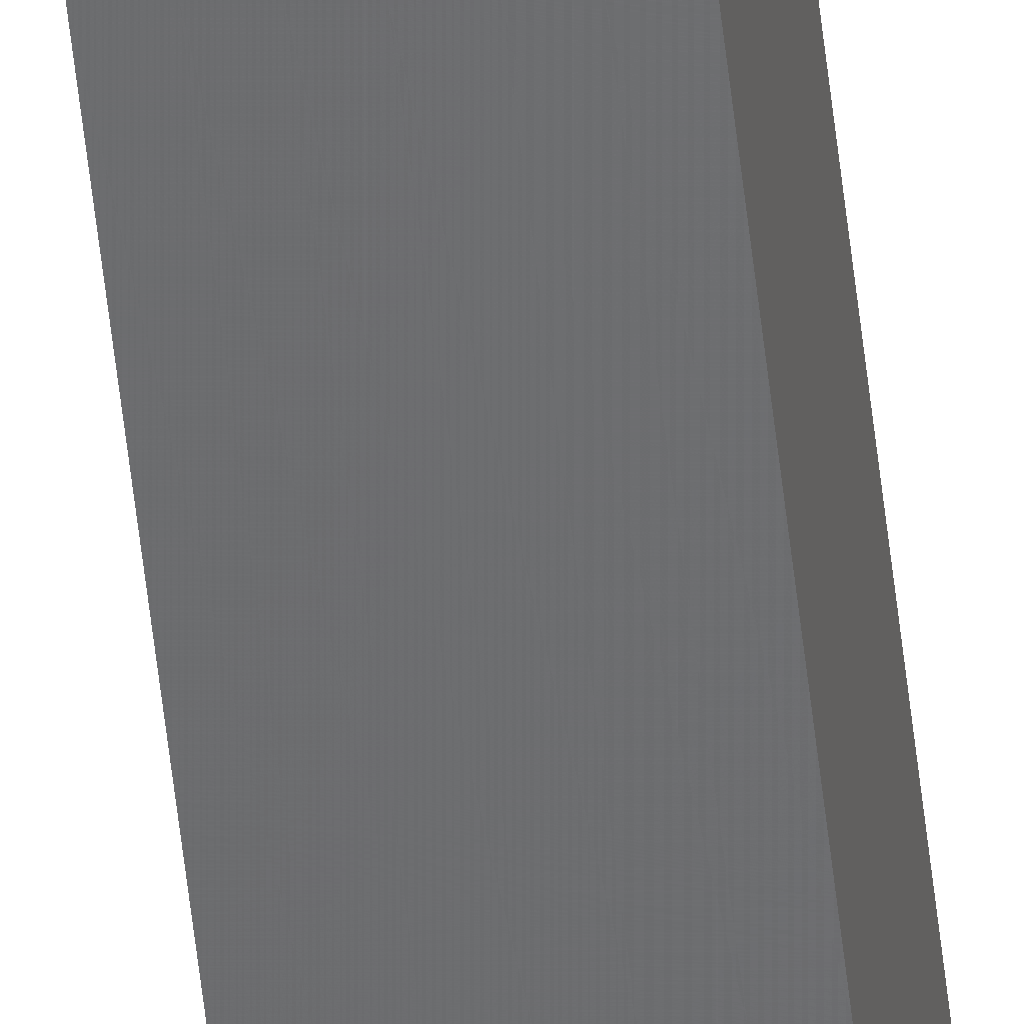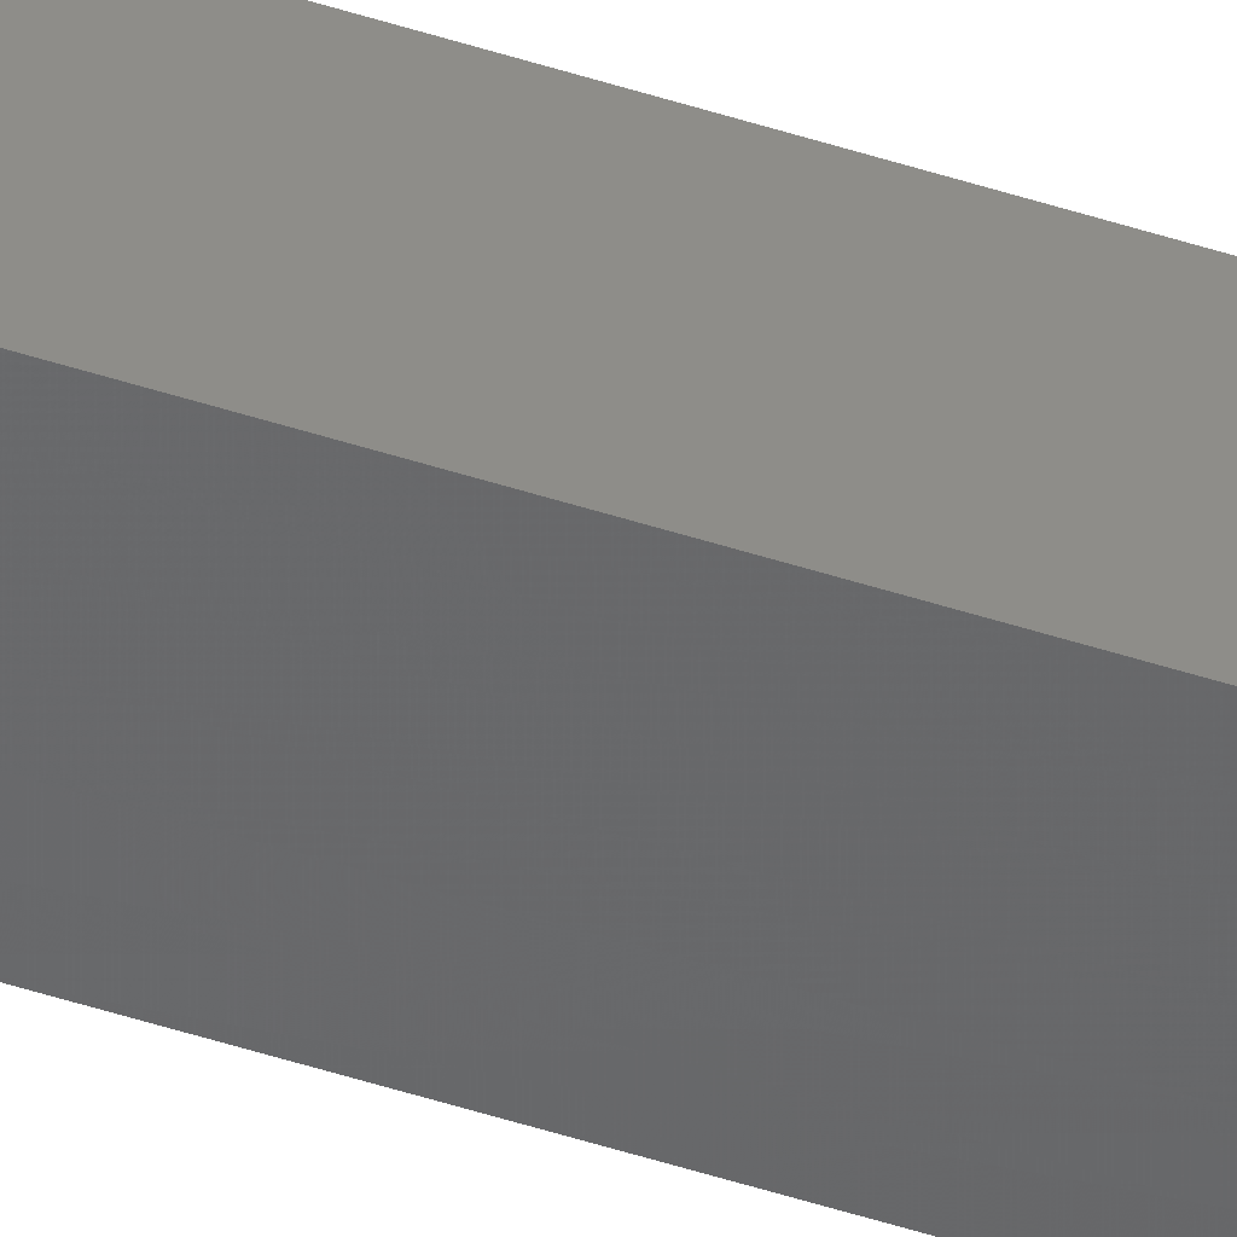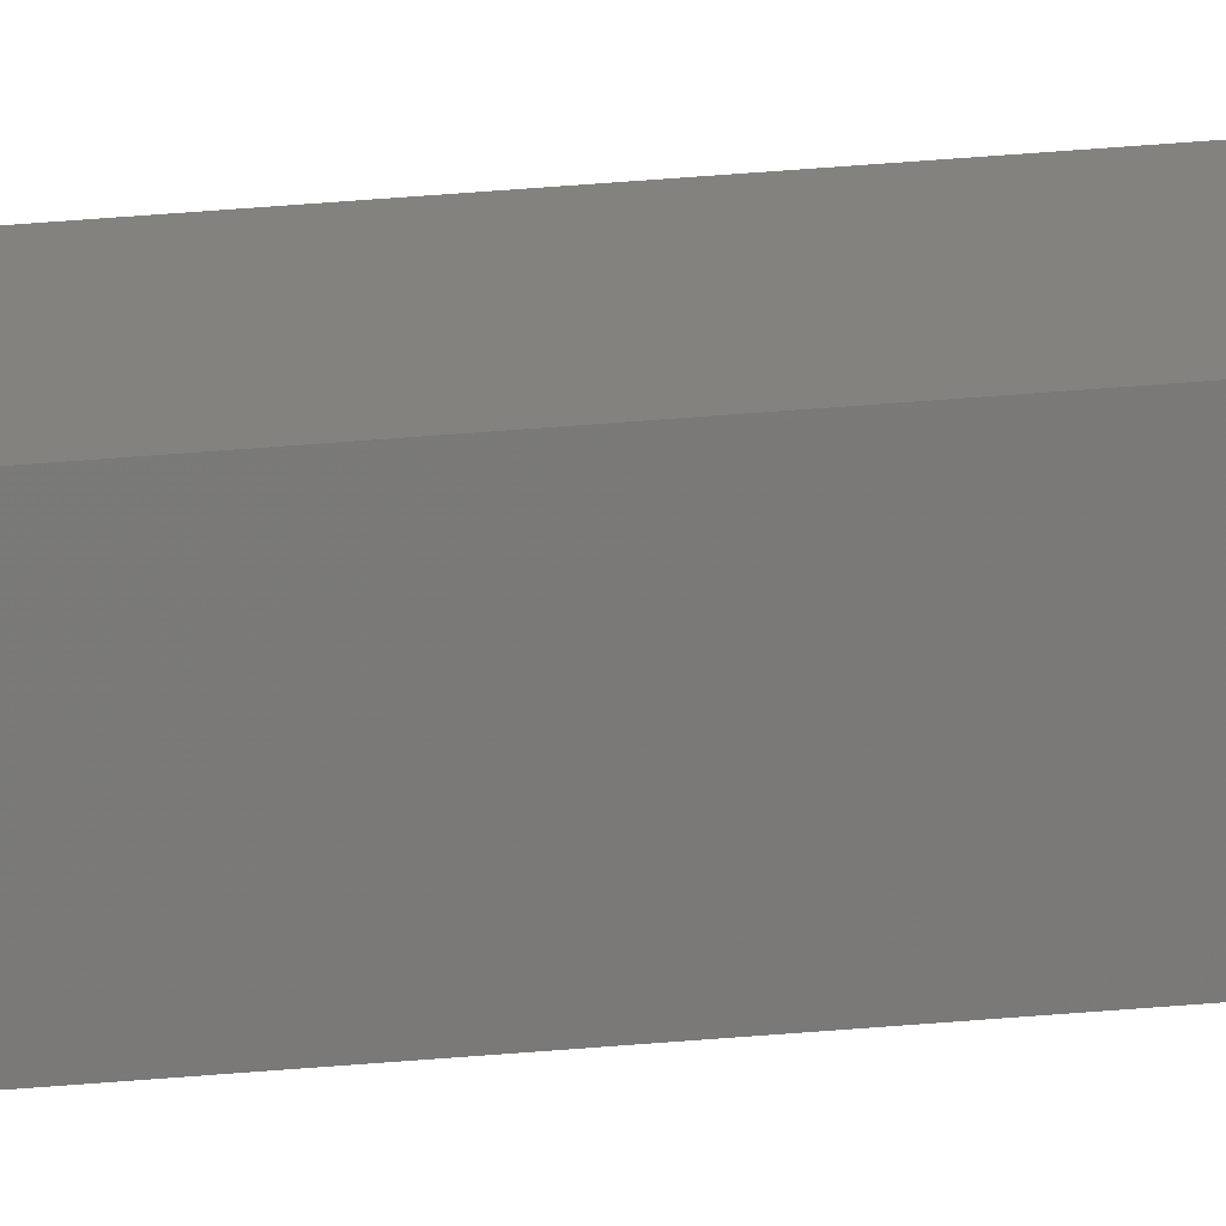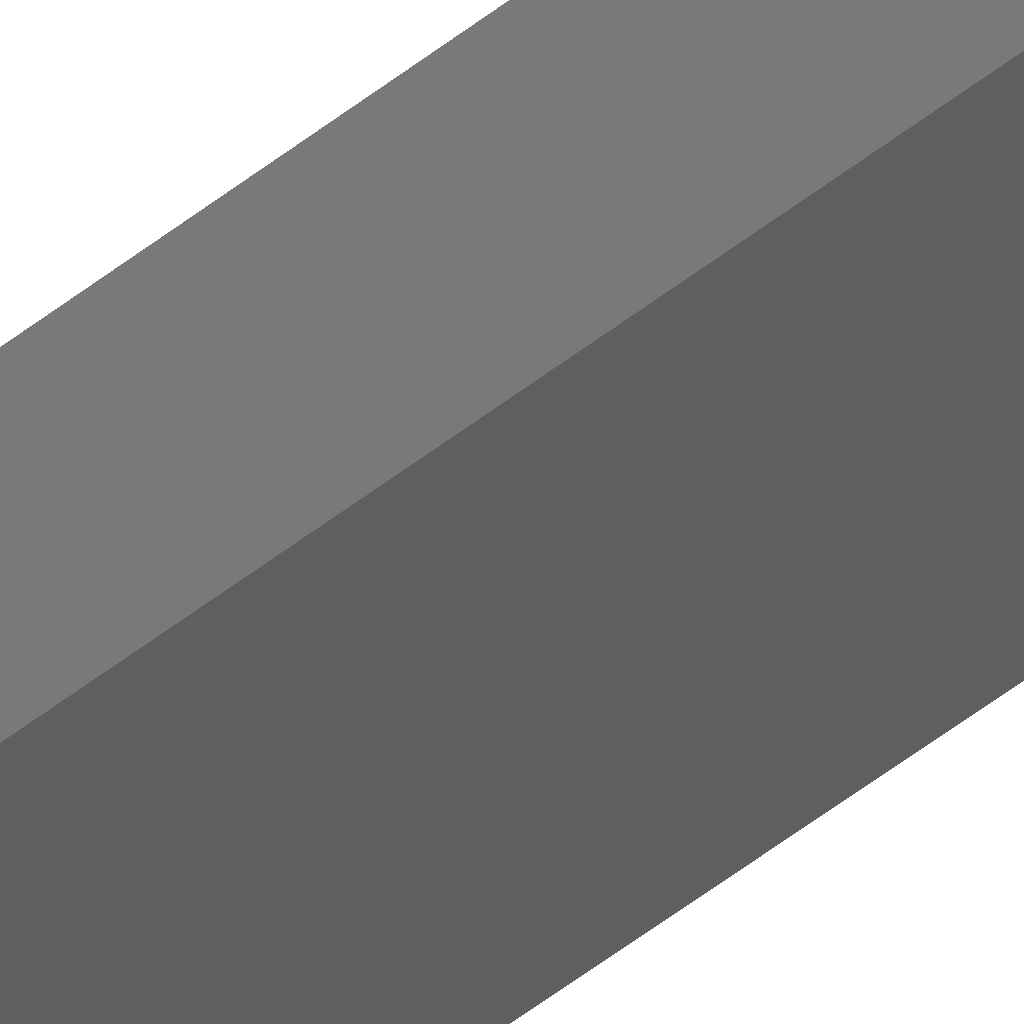
<metadata>
{"format":"stl","ext":"stl","renderer":"f3d","projection":"perspective","resolution":1024,"background":"white","views":[{"elev":-51.8,"azim":6.0,"up":"+Y"},{"elev":-42.6,"azim":-112.0,"up":"+Y"},{"elev":23.7,"azim":-100.0,"up":"+Y"},{"elev":-34.2,"azim":-39.8,"up":"+Y"}]}
</metadata>
<code>
# stl→obj: 16 verts, 28 faces
v 9.778 3.861 43.99
v 9.758 3.863 43.99
v 9.758 3.863 47.56
v 9.778 3.861 47.56
v 9.798 3.859 43.99
v 9.798 3.859 47.56
v 9.818 3.857 43.99
v 9.818 3.857 47.56
v 9.812 3.807 43.99
v 9.812 3.807 47.56
v 9.753 3.814 47.56
v 9.753 3.814 43.99
v 9.773 3.812 47.56
v 9.773 3.812 43.99
v 9.793 3.809 43.99
v 9.793 3.809 47.56
f 1 2 3
f 1 3 4
f 5 4 6
f 5 1 4
f 7 6 8
f 7 5 6
f 9 7 8
f 9 8 10
f 11 12 13
f 12 14 13
f 13 15 16
f 14 15 13
f 16 9 10
f 15 9 16
f 12 11 3
f 2 12 3
f 15 7 9
f 15 5 7
f 14 1 15
f 15 1 5
f 12 2 14
f 14 2 1
f 8 16 10
f 6 13 16
f 6 16 8
f 4 13 6
f 3 11 13
f 3 13 4

</code>
